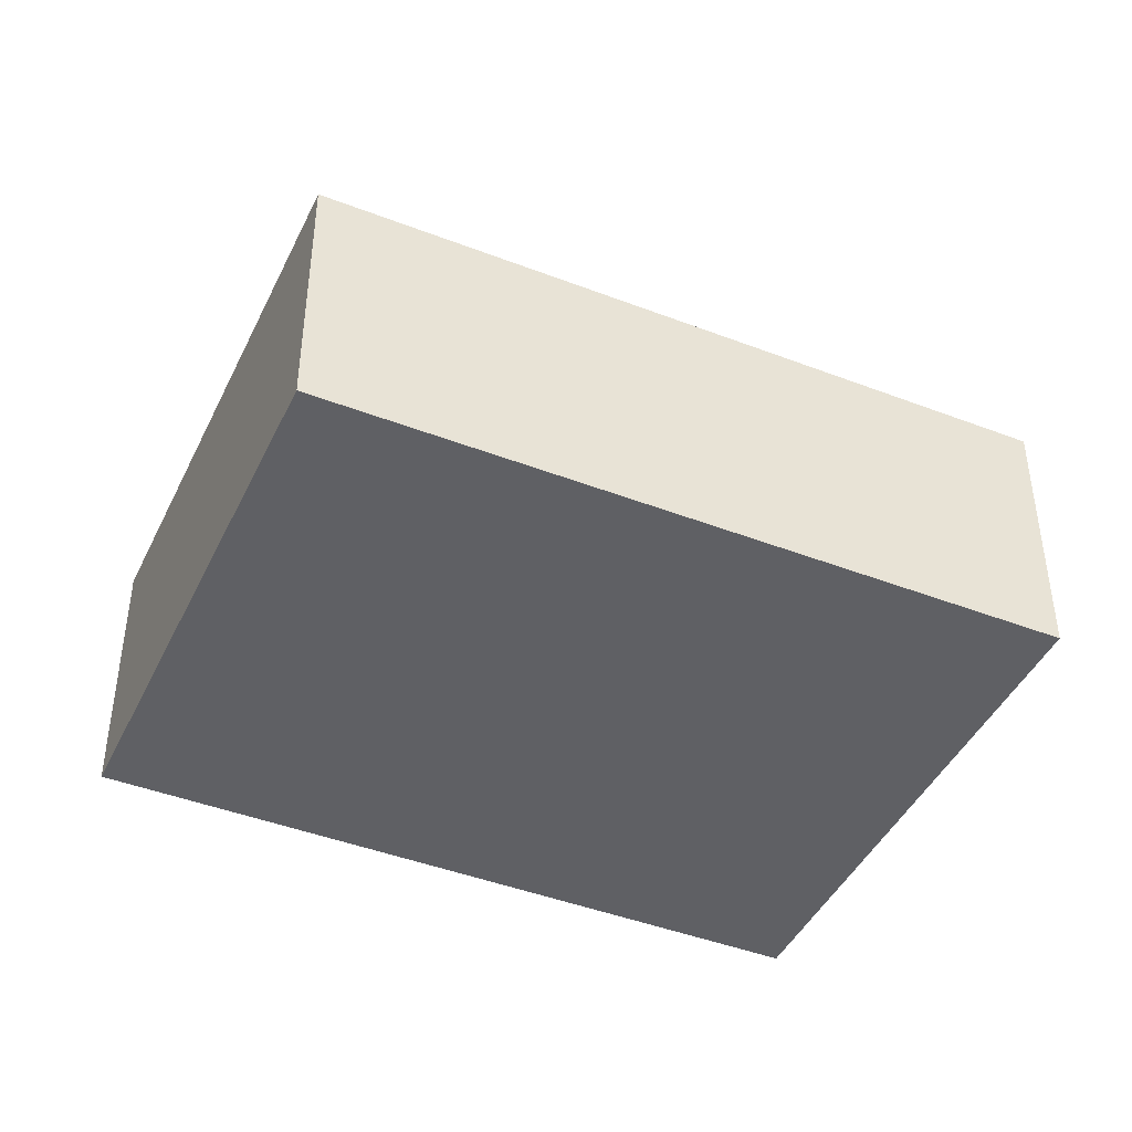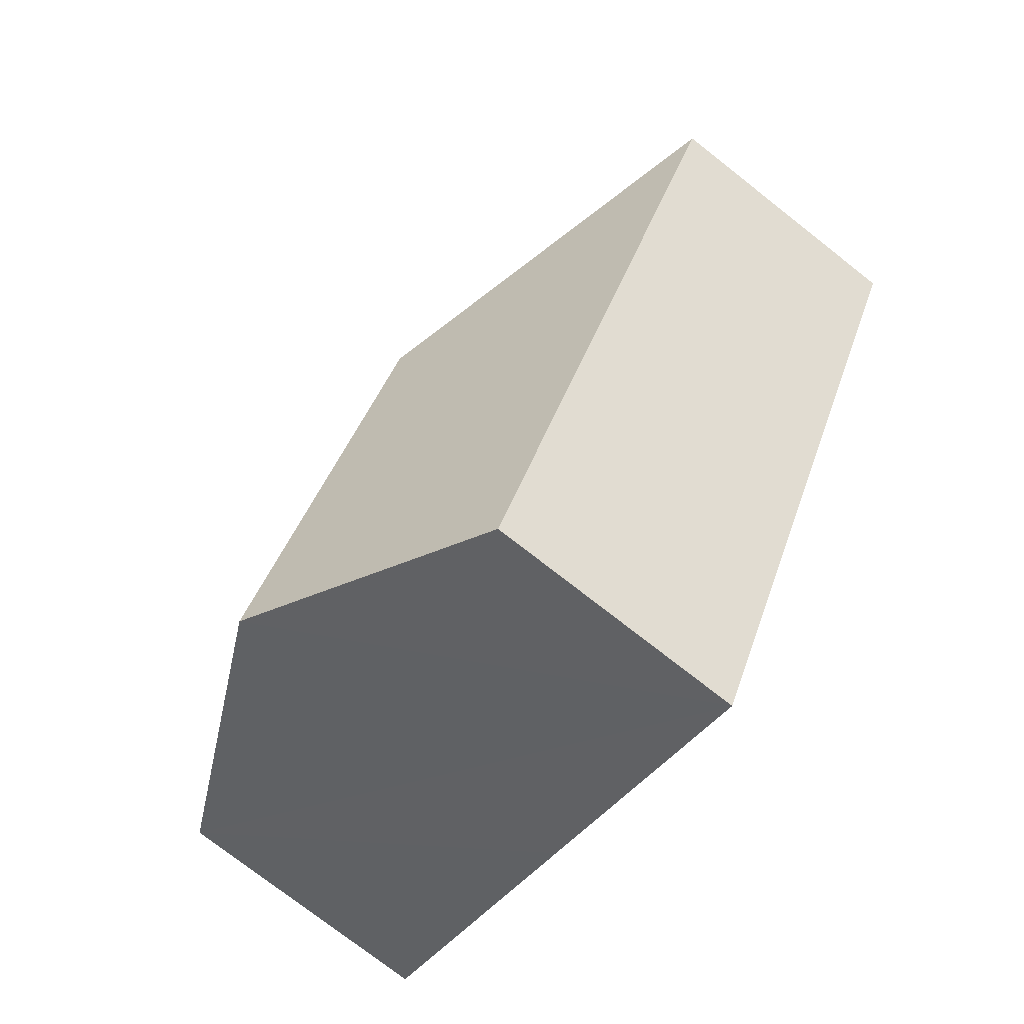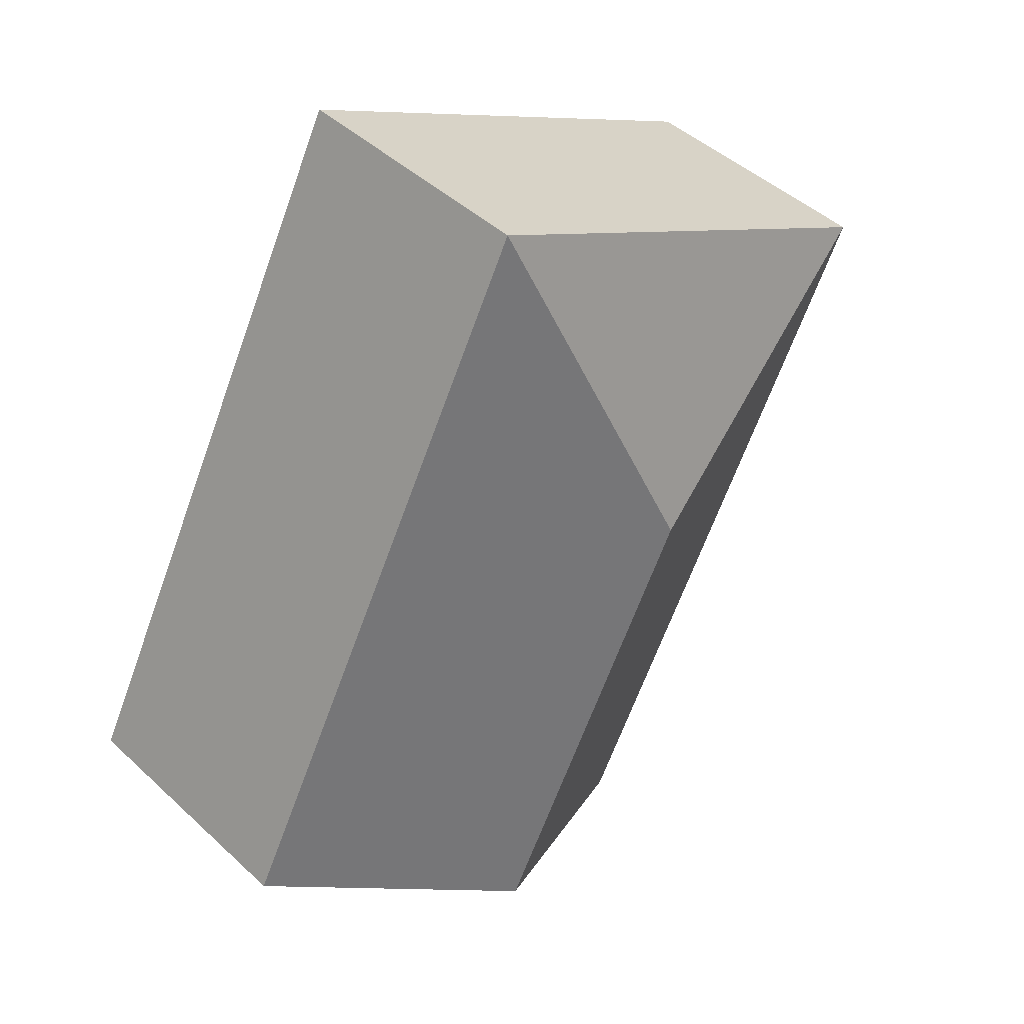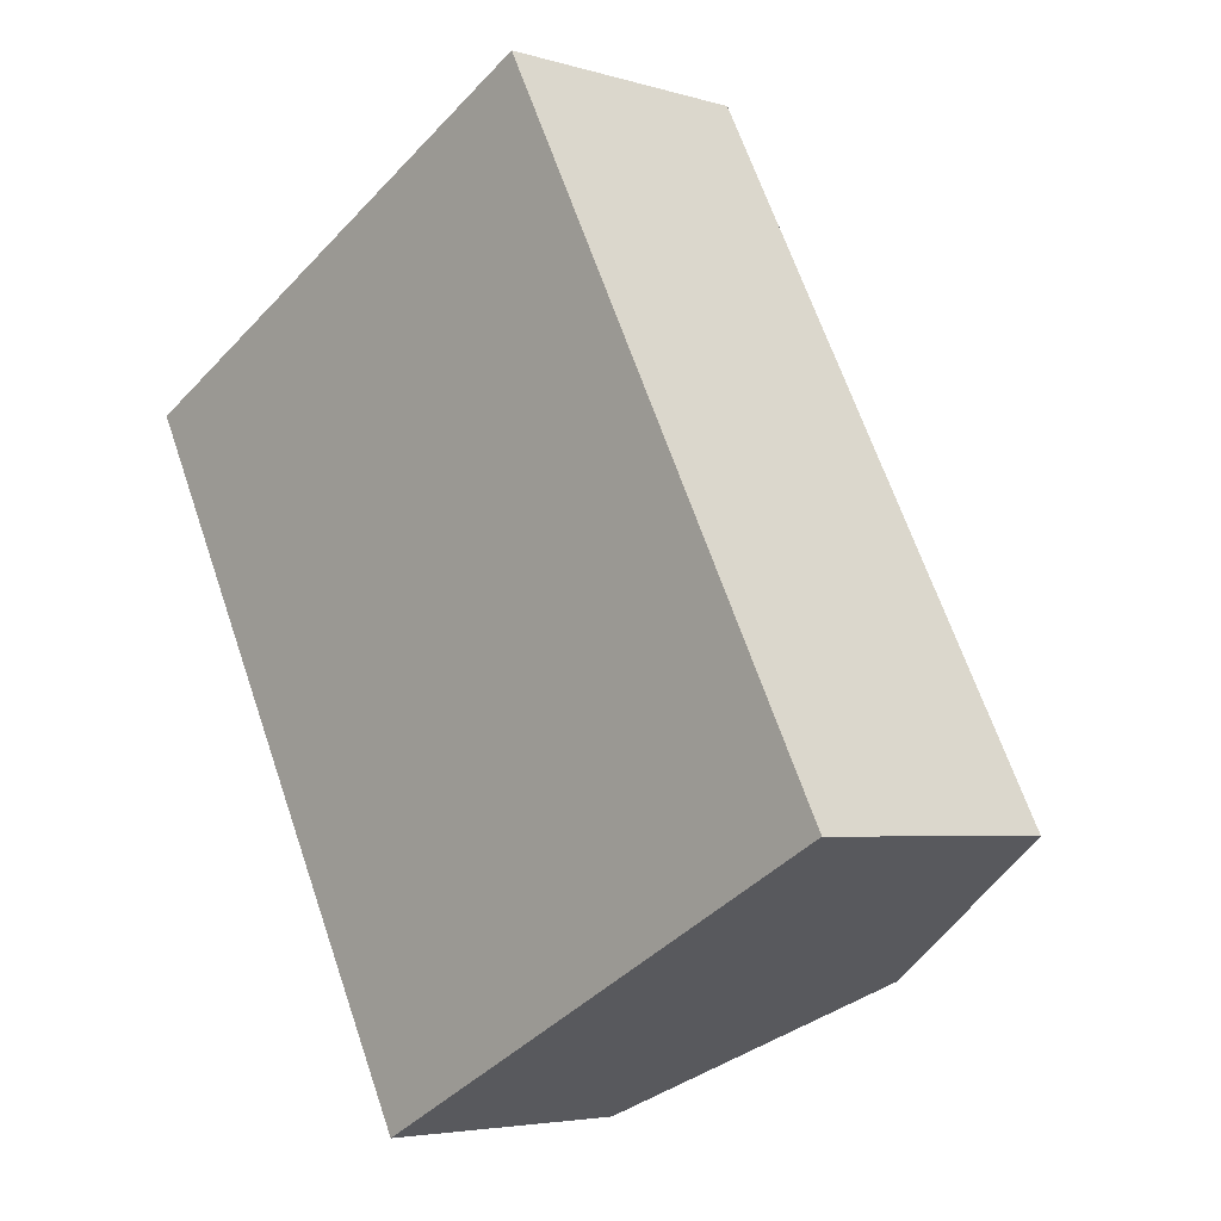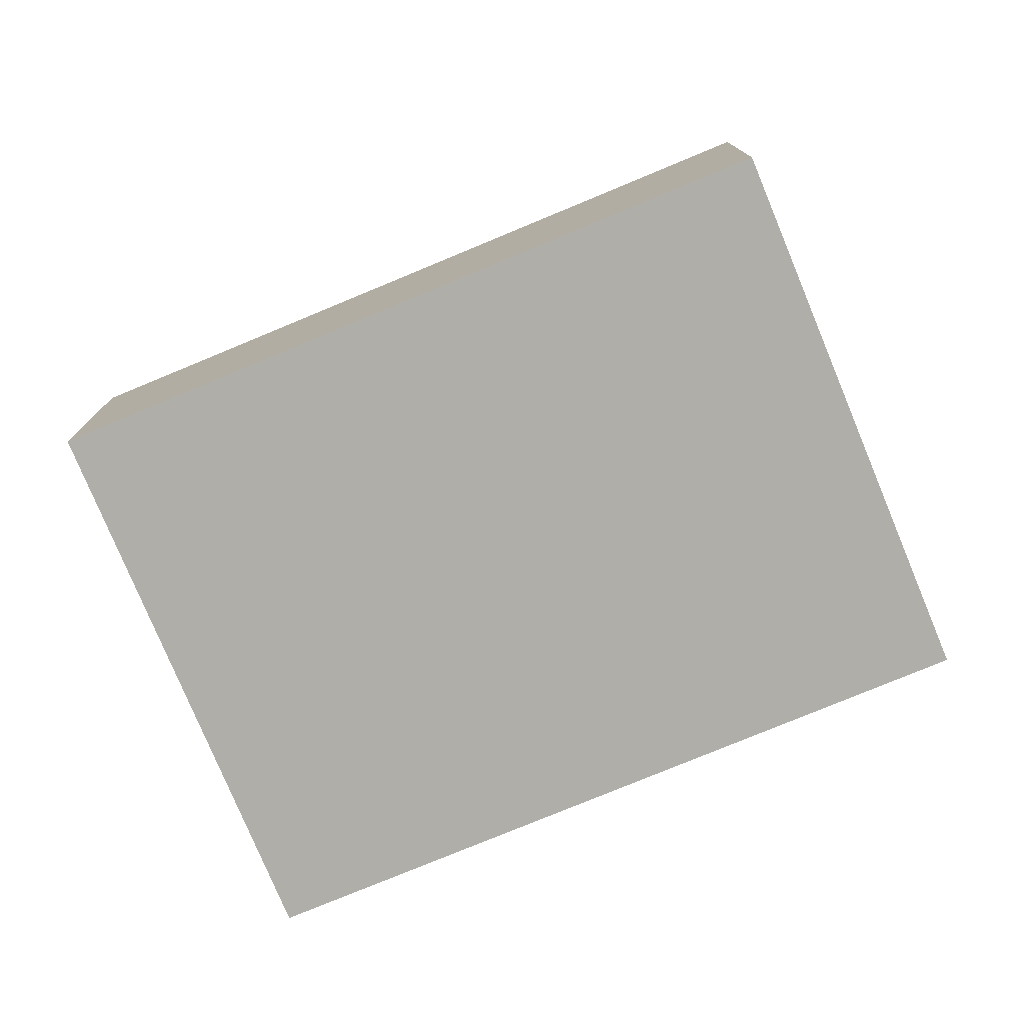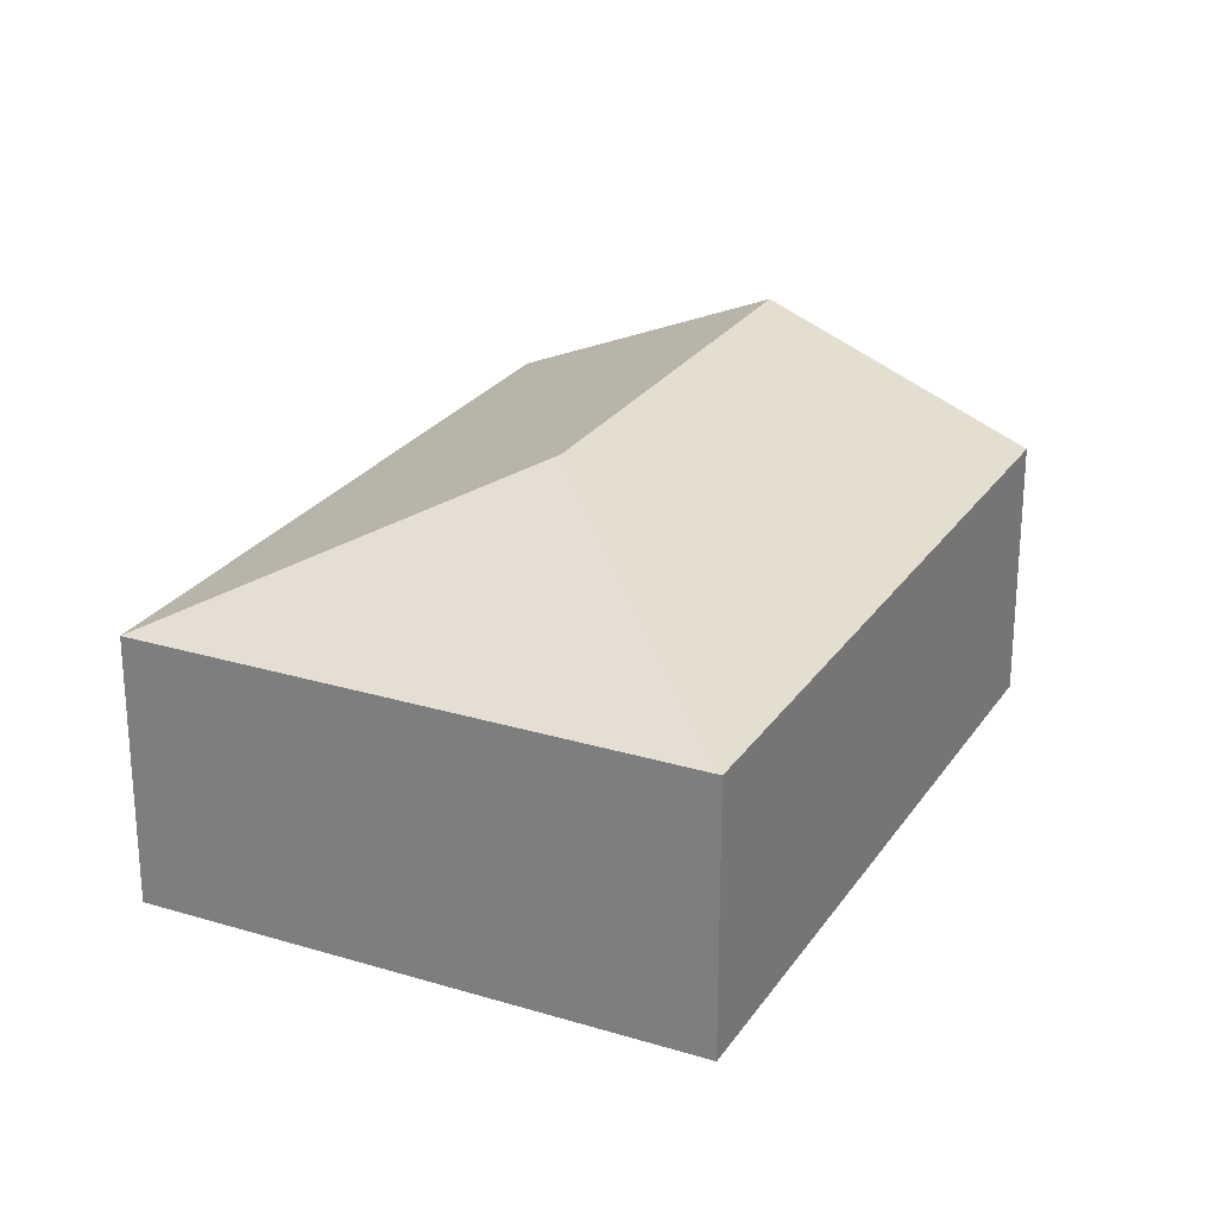
<metadata>
{"format":"obj","ext":"obj","renderer":"f3d","projection":"perspective","resolution":1024,"background":"white","views":[{"elev":-43.8,"azim":38.1,"up":"+Y"},{"elev":-75.3,"azim":-128.1,"up":"+Z"},{"elev":45.2,"azim":136.8,"up":"+Z"},{"elev":-4.5,"azim":46.0,"up":"+Z"},{"elev":-77.5,"azim":85.0,"up":"+Y"},{"elev":25.3,"azim":-1.5,"up":"+Y"}]}
</metadata>
<code>
v  8.055 2.527 -3.86
v  3.614 3.623 -1.137
v  4.751 2.527 2.477
v  5.68 3.623 -5.099
v  0 2.527 1.547e-16
v  3.304 2.527 -6.337
v  3.304 3.88e-16 -6.337
v  0 0 0
v  4.751 -1.517e-16 2.477
v  8.055 2.364e-16 -3.86
v  5.68 3.122e-16 -5.099
g defaultobject
f 1 2 3
f 2 1 4
f 2 5 3
f 6 2 4
f 2 6 5
f 7 5 6
f 5 7 8
f 8 3 5
f 3 8 9
f 9 1 3
f 1 9 10
f 4 7 6
f 7 4 1
f 7 1 11
f 11 1 10
f 7 9 8
f 9 7 11
f 9 11 10

</code>
